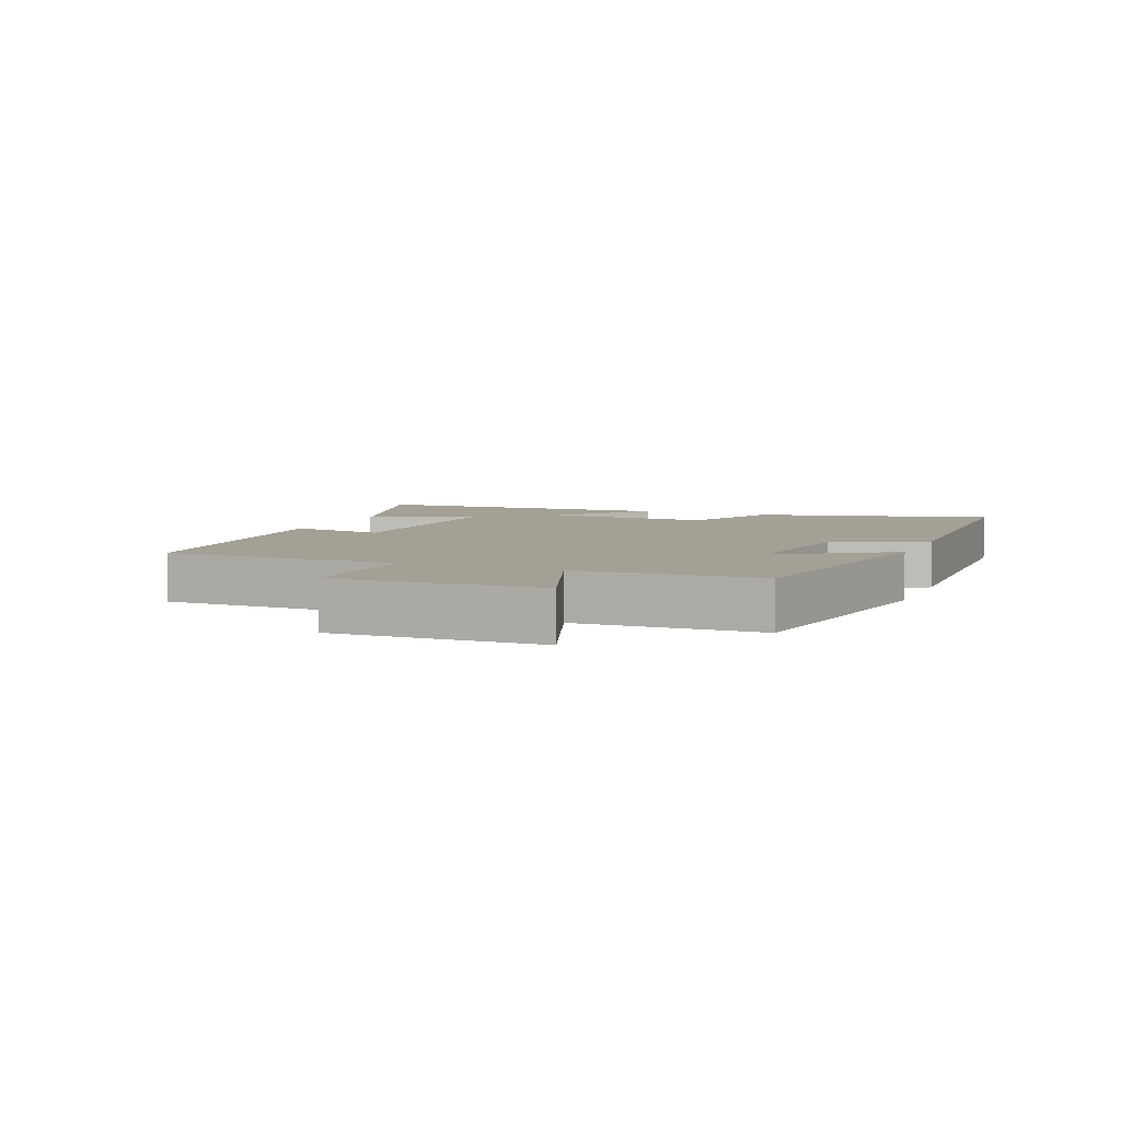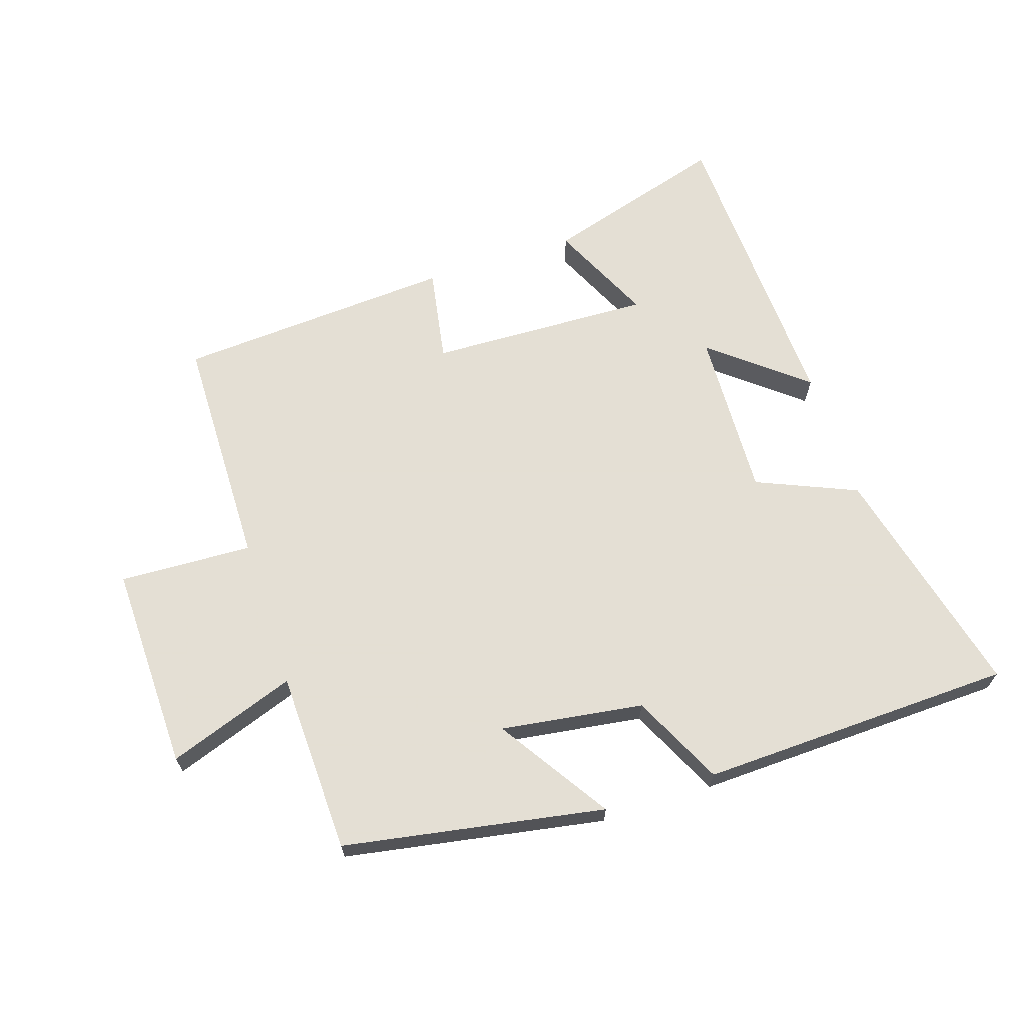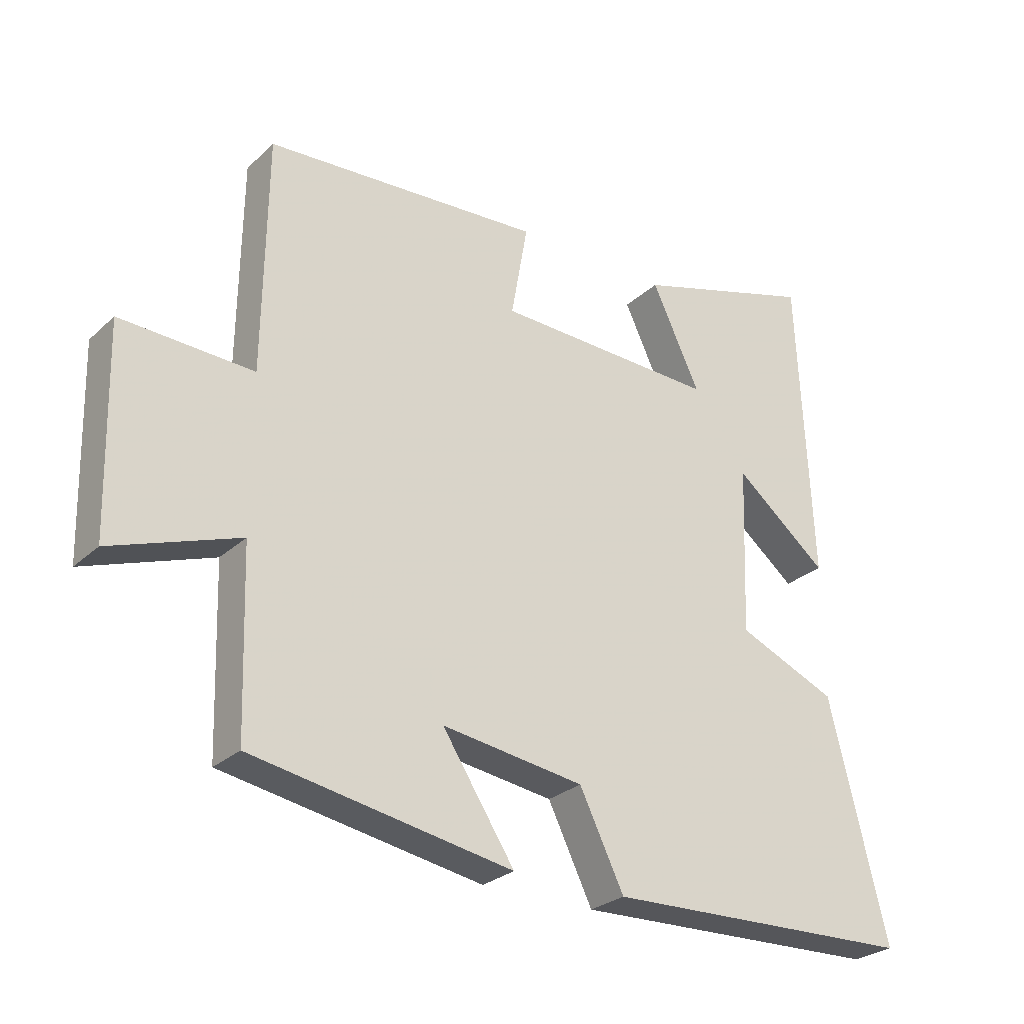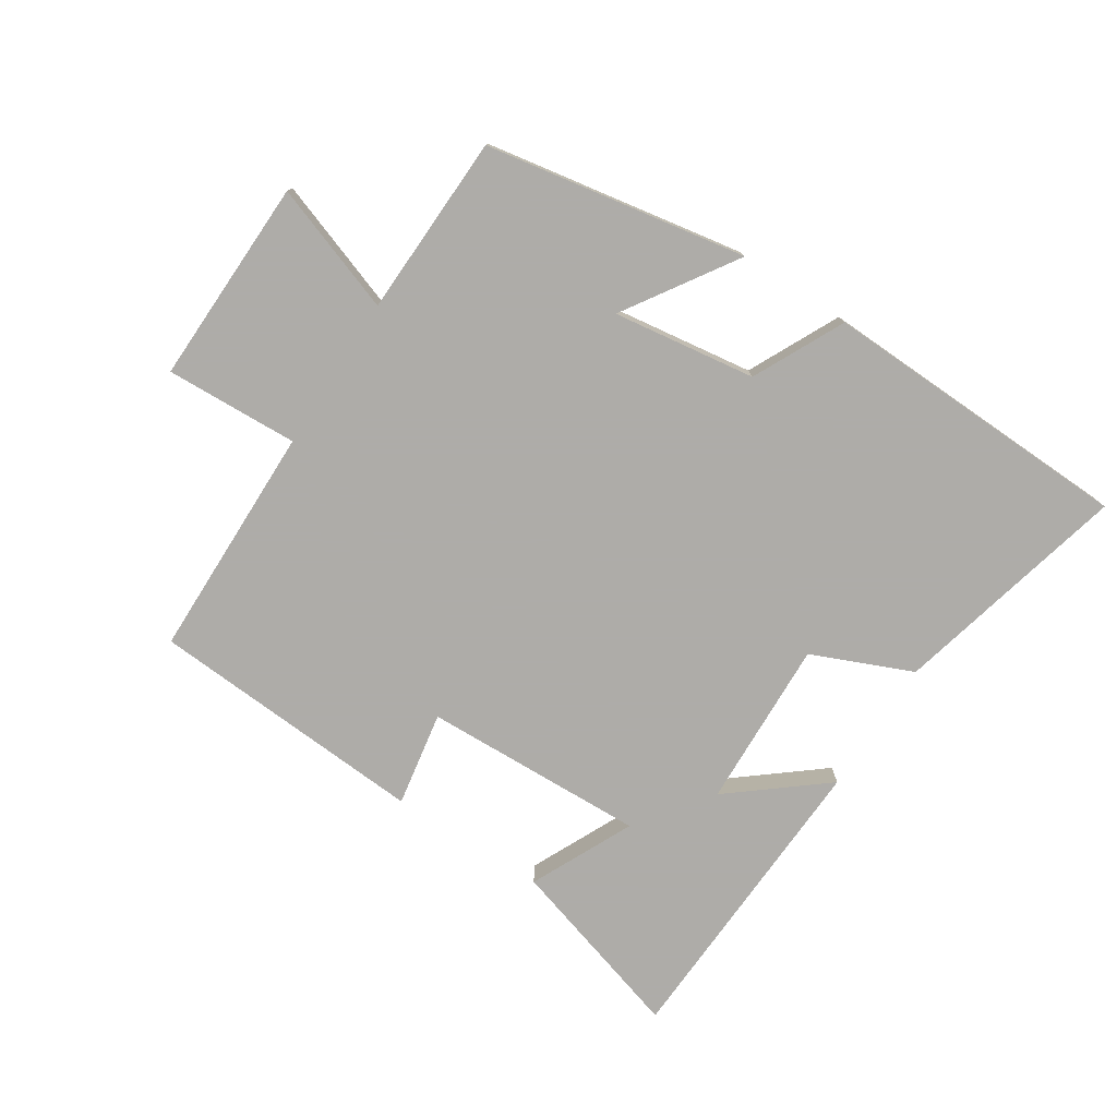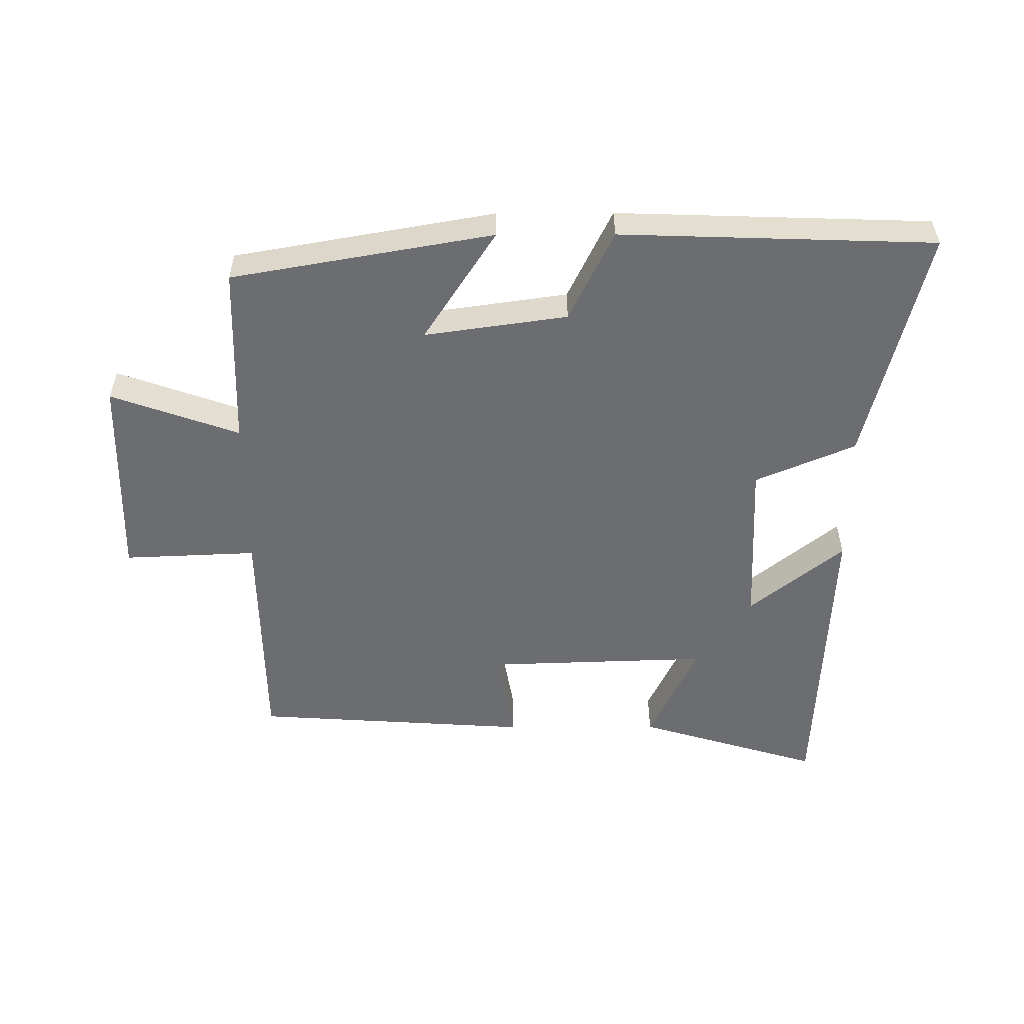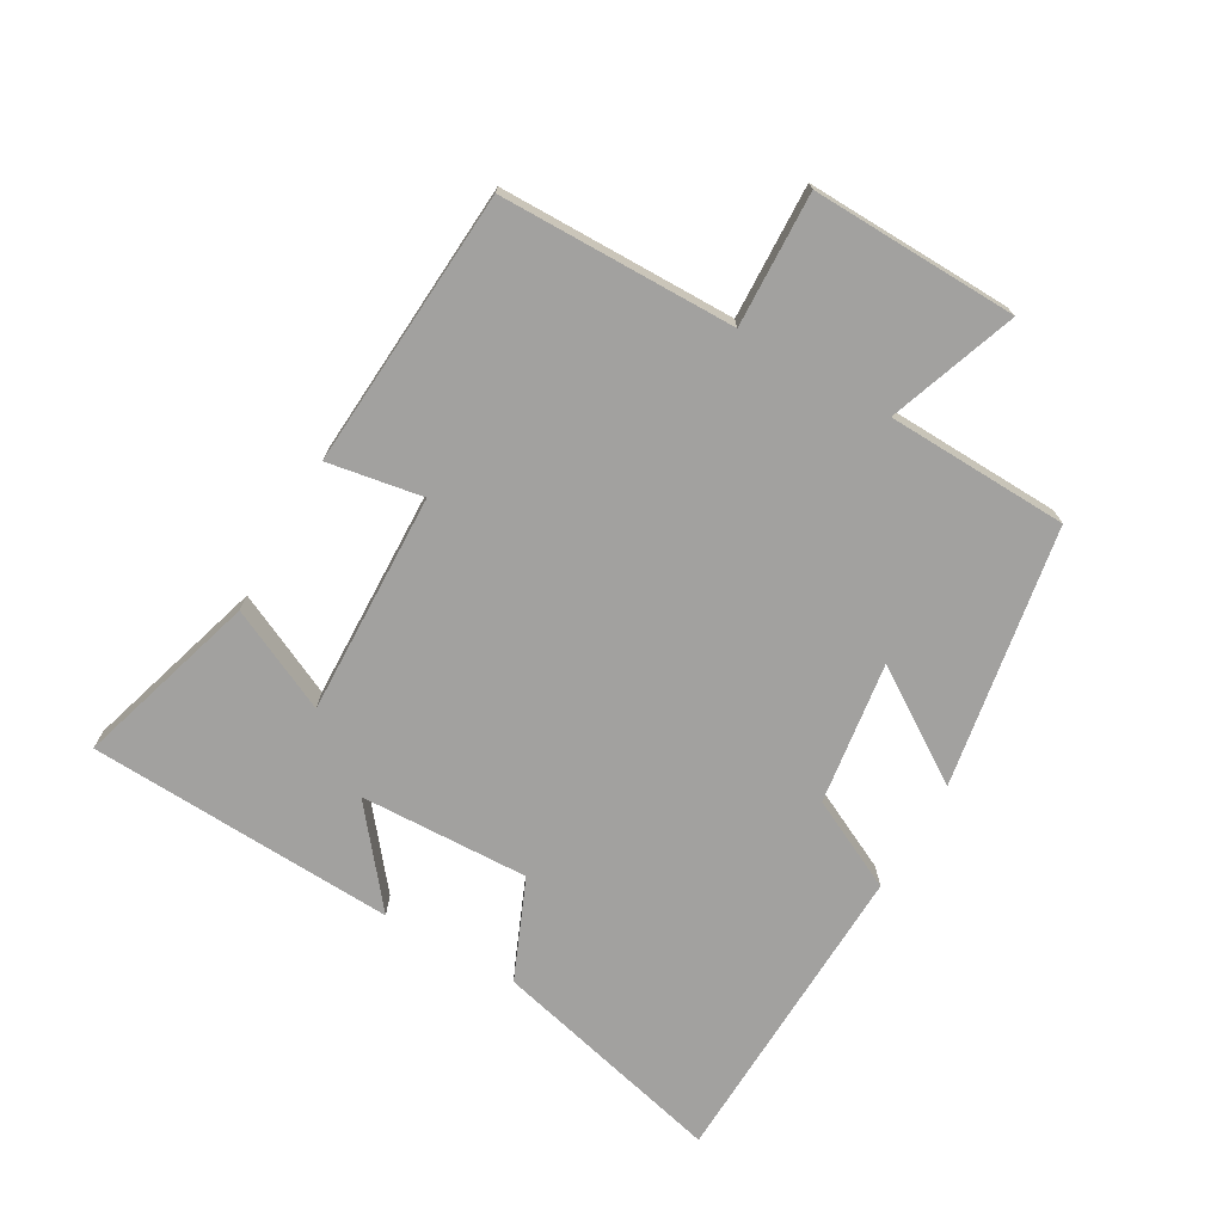
<metadata>
{"format":"obj","ext":"obj","renderer":"f3d","projection":"perspective","resolution":1024,"background":"white","views":[{"elev":5.7,"azim":112.2,"up":"+Y"},{"elev":66.3,"azim":162.0,"up":"+Y"},{"elev":-27.3,"azim":144.0,"up":"+Z"},{"elev":-77.0,"azim":147.1,"up":"+Y"},{"elev":-54.0,"azim":-179.8,"up":"+Y"},{"elev":-72.2,"azim":60.0,"up":"+Y"}]}
</metadata>
<code>
v 0.495 0.07 0.472
v 0.5 0.07 0.102
v 0.709 0.07 0.111
v 0.701 0.07 -0.213
v 0.5 0.07 -0.142
v 0.491 0.07 -0.428
v 0.081 0.07 -0.5
v 0.195 0.07 -0.325
v -0.029 0.07 -0.357
v -0.099 0.07 -0.5
v -0.591 0.07 -0.484
v -0.5 0.07 -0.113
v -0.343 0.07 -0.046
v -0.353 0.07 0.22
v -0.5 0.07 0.101
v -0.478 0.07 0.586
v -0.19 0.07 0.5
v -0.266 0.07 0.339
v 0.084 0.07 0.351
v 0.058 0.07 0.5
v 0.495 0 0.472
v 0.5 0 0.102
v 0.709 0 0.111
v 0.701 0 -0.213
v 0.5 0 -0.142
v 0.491 0 -0.428
v 0.081 0 -0.5
v 0.195 0 -0.325
v -0.029 0 -0.357
v -0.099 0 -0.5
v -0.591 0 -0.484
v -0.5 0 -0.113
v -0.343 0 -0.046
v -0.353 0 0.22
v -0.5 0 0.101
v -0.478 0 0.586
v -0.19 0 0.5
v -0.266 0 0.339
v 0.084 0 0.351
v 0.058 0 0.5
f 19 20 1 2
f 18 19 2
f 16 17 18
f 15 16 18
f 14 15 18
f 13 14 18 2
f 11 12 13
f 10 11 13
f 9 10 13
f 13 2 3
f 9 13 3
f 8 9 3
f 5 6 7 8
f 5 8 3
f 3 4 5
f 22 21 40 39
f 22 39 38
f 38 37 36
f 38 36 35
f 38 35 34
f 22 38 34 33
f 33 32 31
f 33 31 30
f 33 30 29
f 23 22 33
f 23 33 29
f 23 29 28
f 28 27 26 25
f 23 28 25
f 25 24 23
f 1 21 22 2
f 2 22 23 3
f 3 23 24 4
f 4 24 25 5
f 5 25 26 6
f 6 26 27 7
f 7 27 28 8
f 8 28 29 9
f 9 29 30 10
f 10 30 31 11
f 11 31 32 12
f 12 32 33 13
f 13 33 34 14
f 14 34 35 15
f 15 35 36 16
f 16 36 37 17
f 17 37 38 18
f 18 38 39 19
f 19 39 40 20
f 20 40 21 1

</code>
